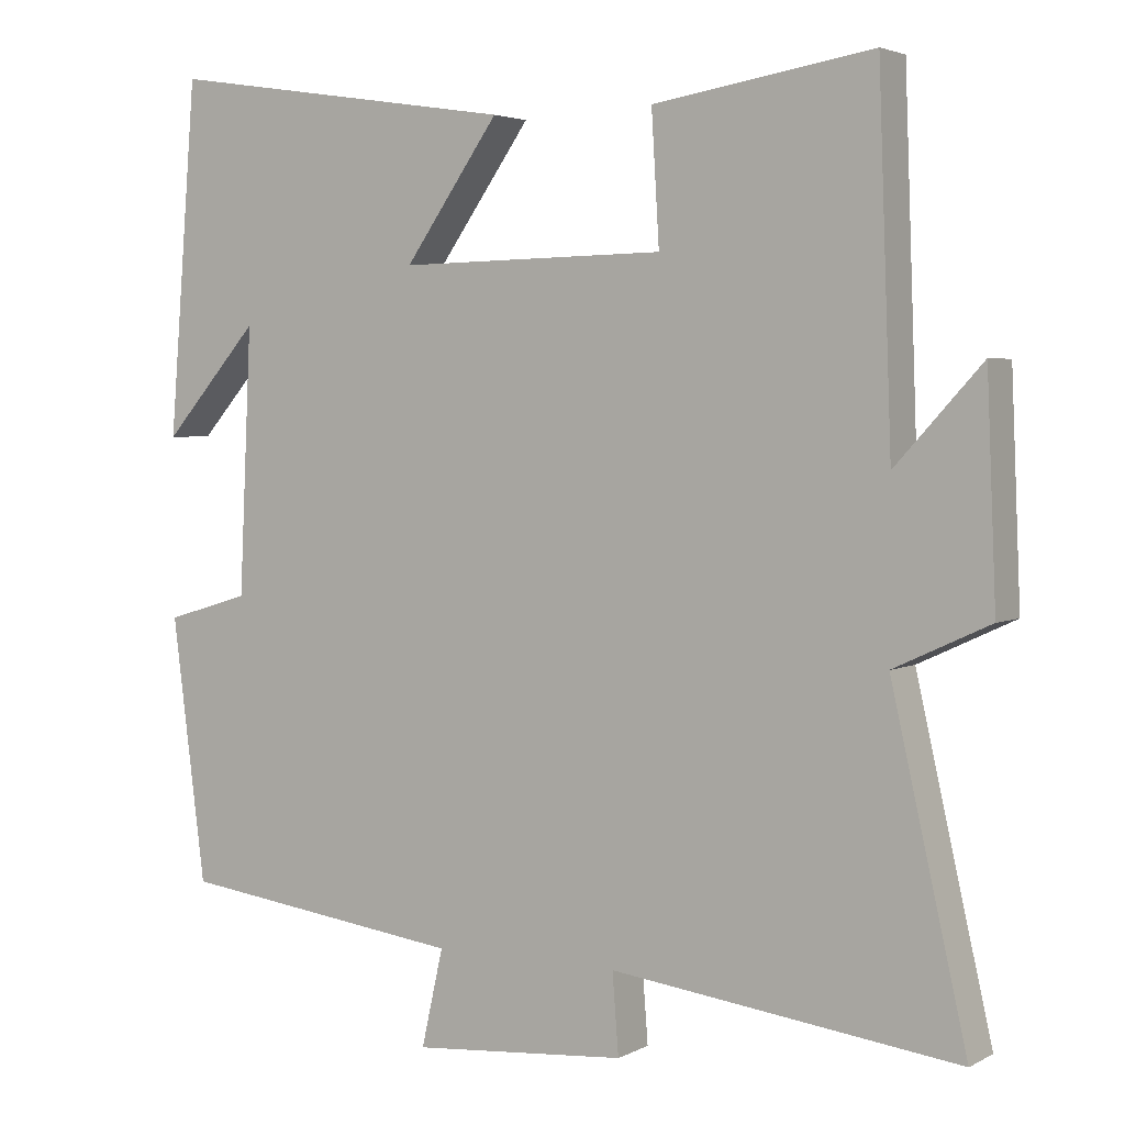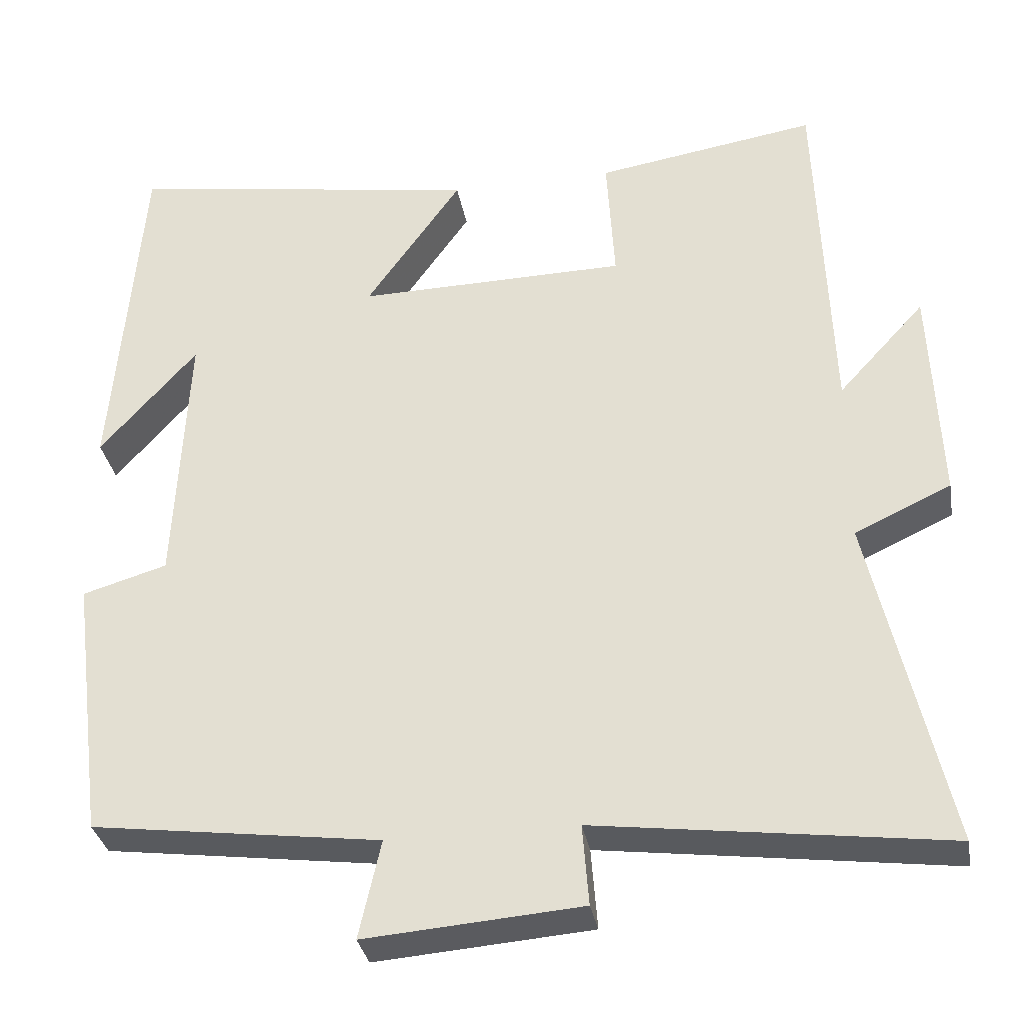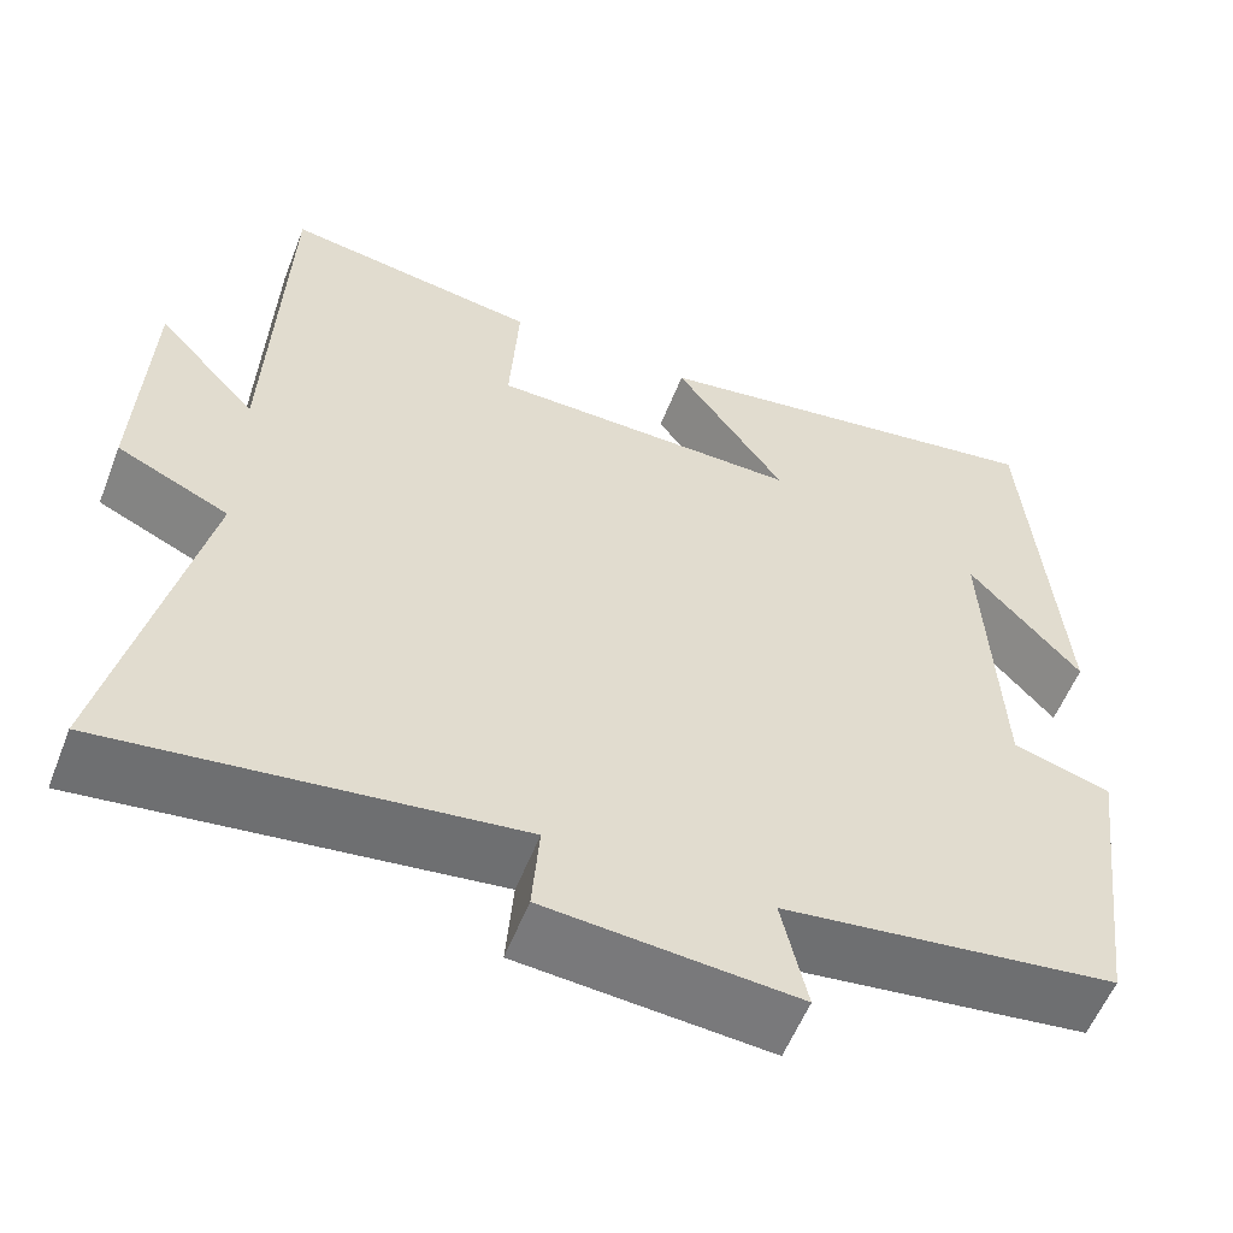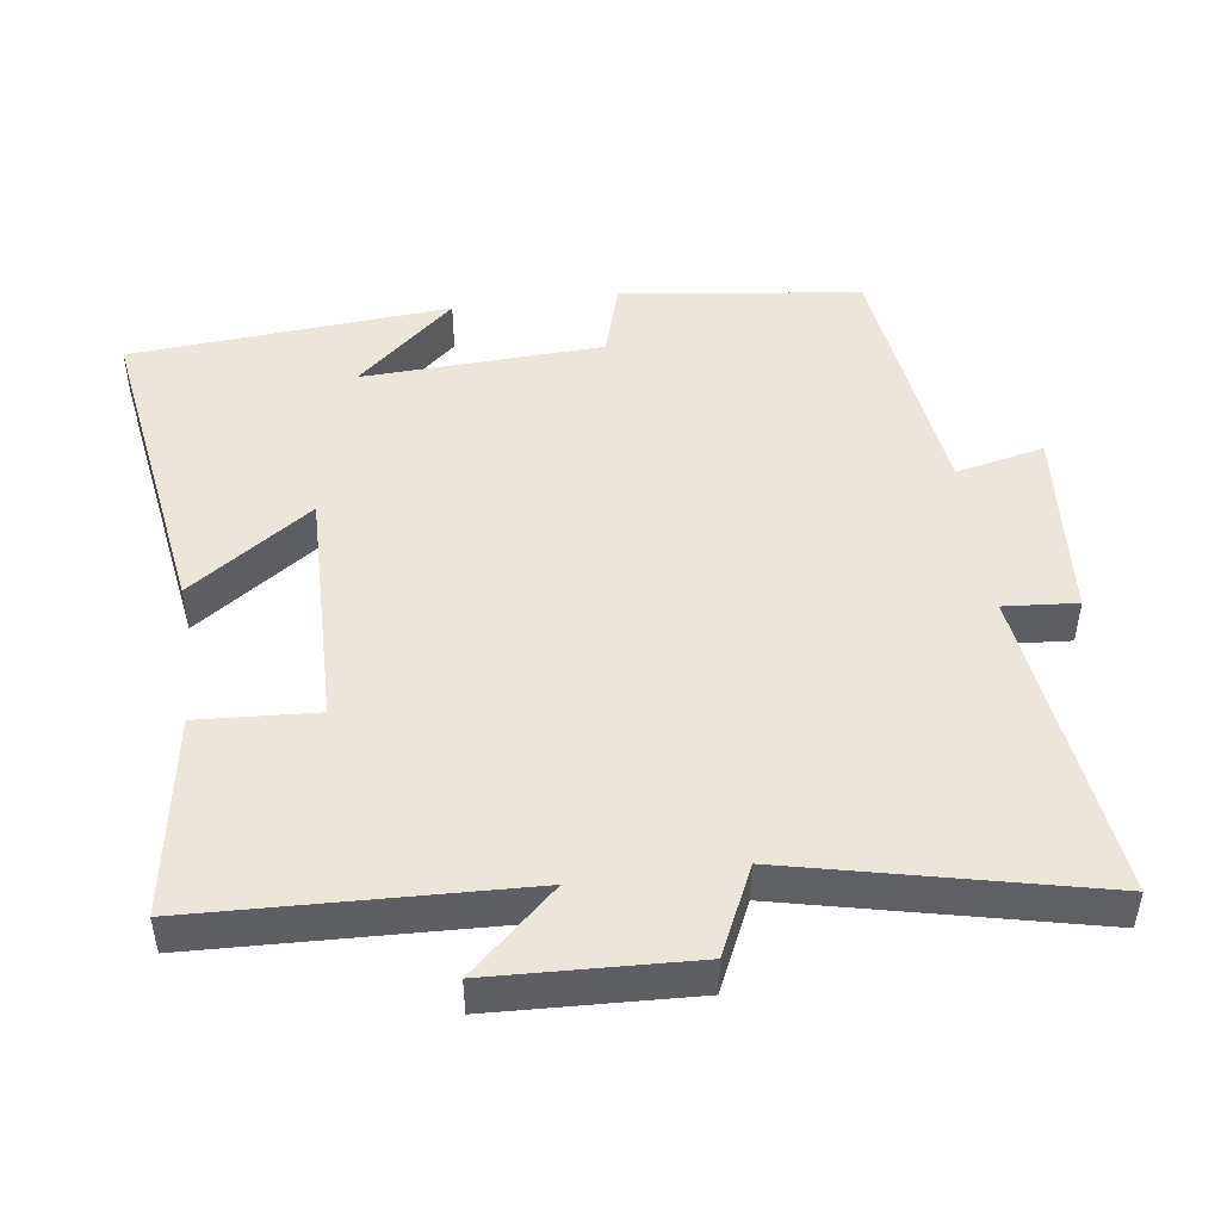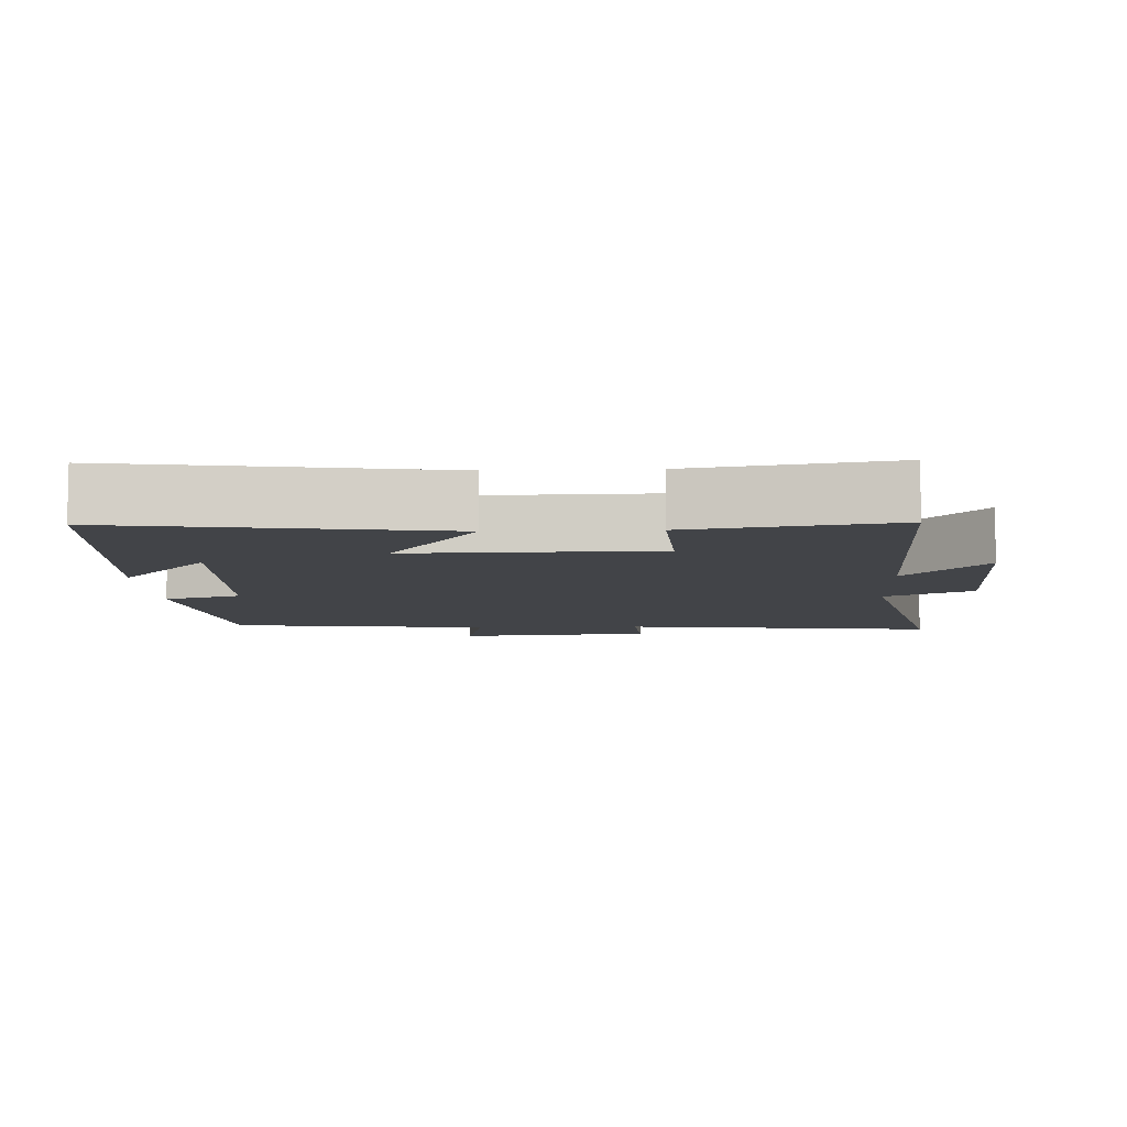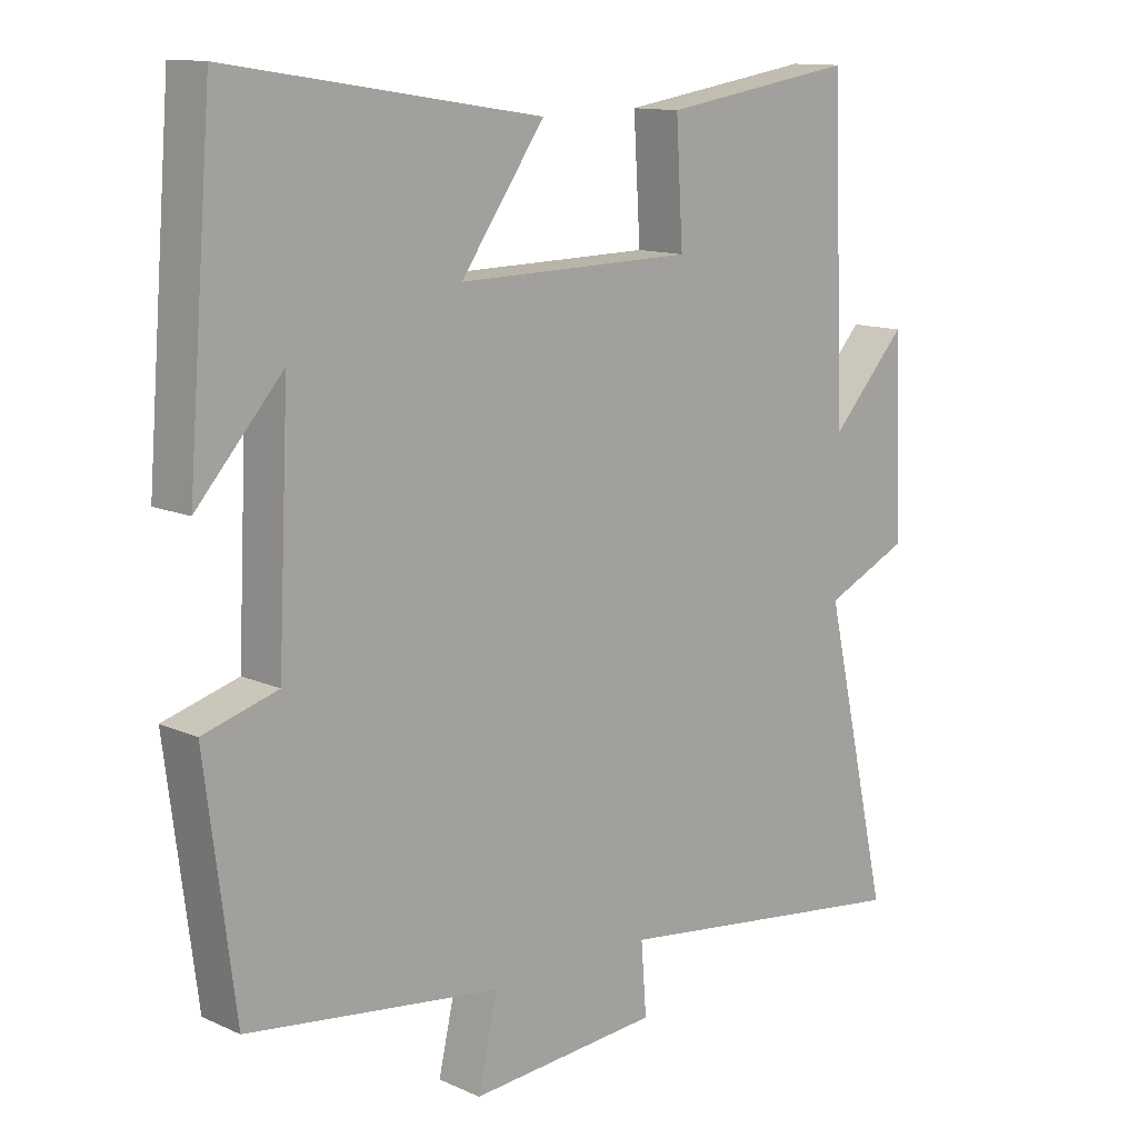
<metadata>
{"format":"obj","ext":"obj","renderer":"f3d","projection":"perspective","resolution":1024,"background":"white","views":[{"elev":3.4,"azim":31.2,"up":"+Z"},{"elev":-32.9,"azim":10.0,"up":"+Z"},{"elev":-56.8,"azim":158.7,"up":"+Z"},{"elev":47.4,"azim":82.3,"up":"+Y"},{"elev":-7.8,"azim":2.6,"up":"+Y"},{"elev":12.4,"azim":-43.7,"up":"+Z"}]}
</metadata>
<code>
v 0.597 0.07 -0.557
v 0.151 0.07 -0.5
v 0.159 0.07 -0.603
v -0.117 0.07 -0.625
v -0.089 0.07 -0.5
v -0.457 0.07 -0.452
v -0.5 0.07 -0.114
v -0.392 0.07 -0.082
v -0.376 0.07 0.258
v -0.5 0.07 0.118
v -0.464 0.07 0.57
v -0.011 0.07 0.5
v -0.133 0.07 0.327
v 0.211 0.07 0.333
v 0.201 0.07 0.5
v 0.483 0.07 0.545
v 0.5 0.07 0.088
v 0.611 0.07 0.209
v 0.623 0.07 -0.073
v 0.5 0.07 -0.13
v 0.597 0 -0.557
v 0.151 0 -0.5
v 0.159 0 -0.603
v -0.117 0 -0.625
v -0.089 0 -0.5
v -0.457 0 -0.452
v -0.5 0 -0.114
v -0.392 0 -0.082
v -0.376 0 0.258
v -0.5 0 0.118
v -0.464 0 0.57
v -0.011 0 0.5
v -0.133 0 0.327
v 0.211 0 0.333
v 0.201 0 0.5
v 0.483 0 0.545
v 0.5 0 0.088
v 0.611 0 0.209
v 0.623 0 -0.073
v 0.5 0 -0.13
f 17 18 19 20
f 16 17 20
f 15 16 20
f 14 15 20
f 20 1 2
f 14 20 2
f 13 14 2
f 11 12 13
f 9 10 11
f 13 2 3
f 11 13 3
f 9 11 3
f 5 6 7 8
f 5 8 9 3
f 3 4 5
f 40 39 38 37
f 40 37 36
f 40 36 35
f 40 35 34
f 22 21 40
f 22 40 34
f 22 34 33
f 33 32 31
f 31 30 29
f 23 22 33
f 23 33 31
f 23 31 29
f 28 27 26 25
f 23 29 28 25
f 25 24 23
f 1 21 22 2
f 2 22 23 3
f 3 23 24 4
f 4 24 25 5
f 5 25 26 6
f 6 26 27 7
f 7 27 28 8
f 8 28 29 9
f 9 29 30 10
f 10 30 31 11
f 11 31 32 12
f 12 32 33 13
f 13 33 34 14
f 14 34 35 15
f 15 35 36 16
f 16 36 37 17
f 17 37 38 18
f 18 38 39 19
f 19 39 40 20
f 20 40 21 1

</code>
